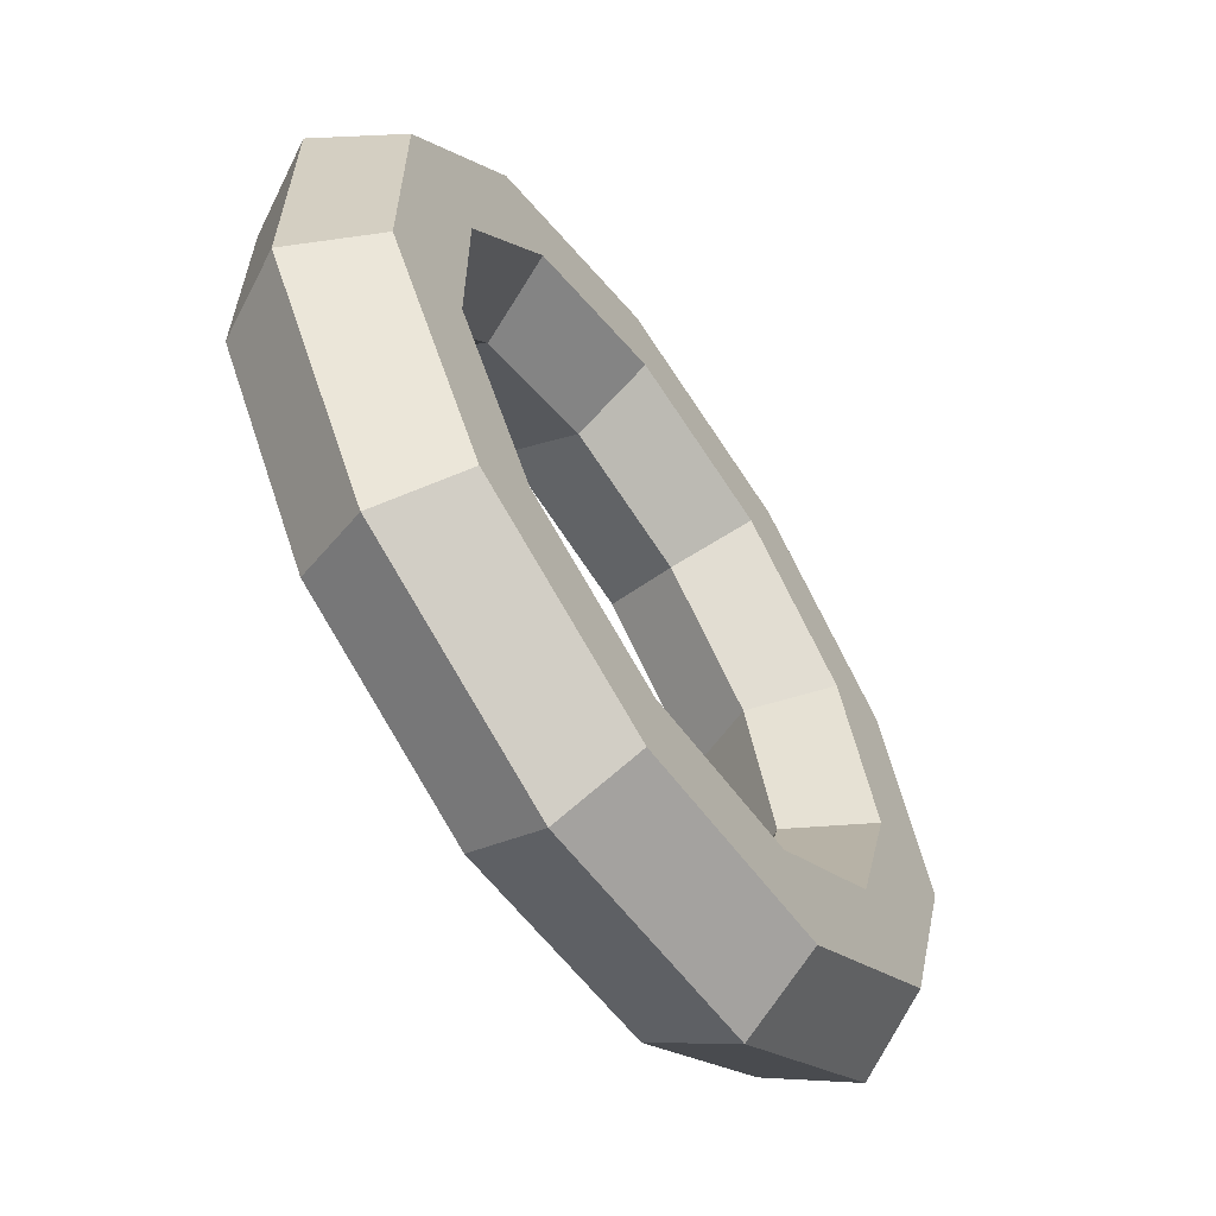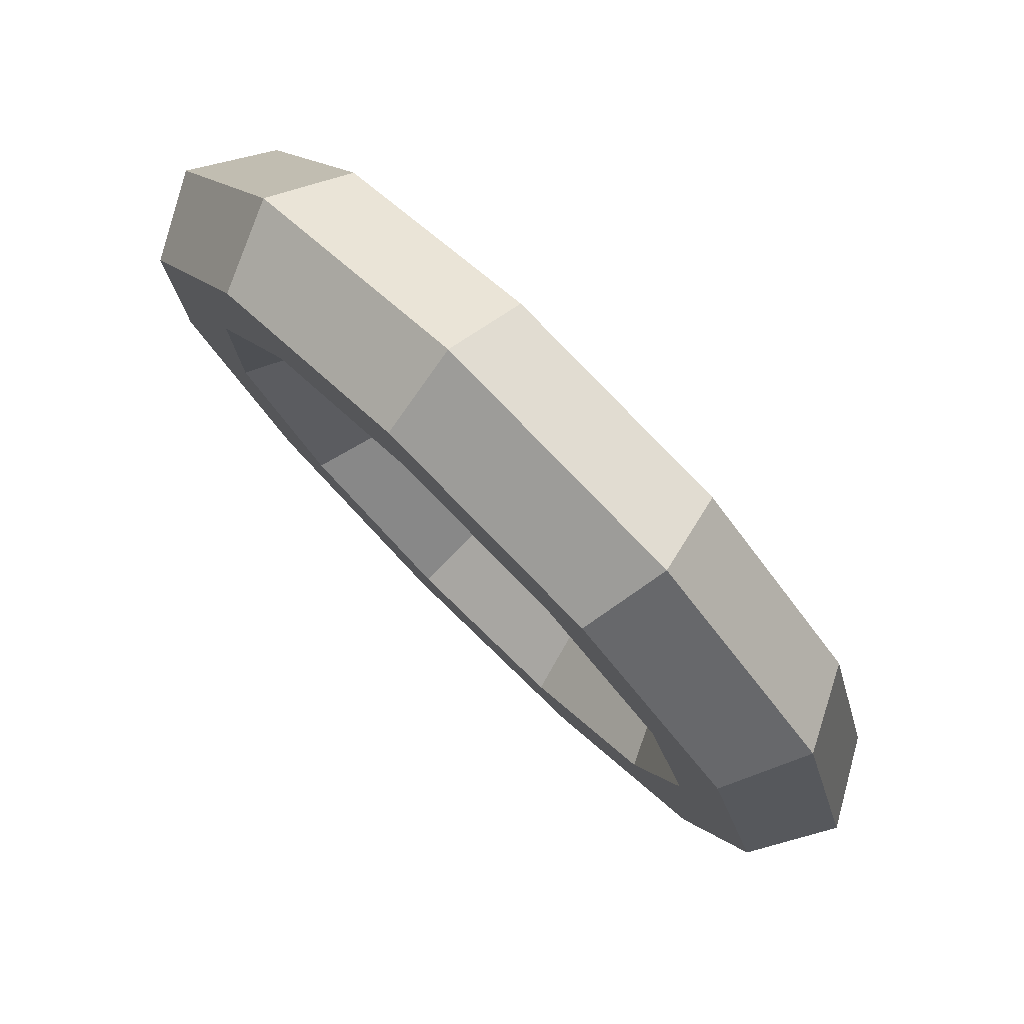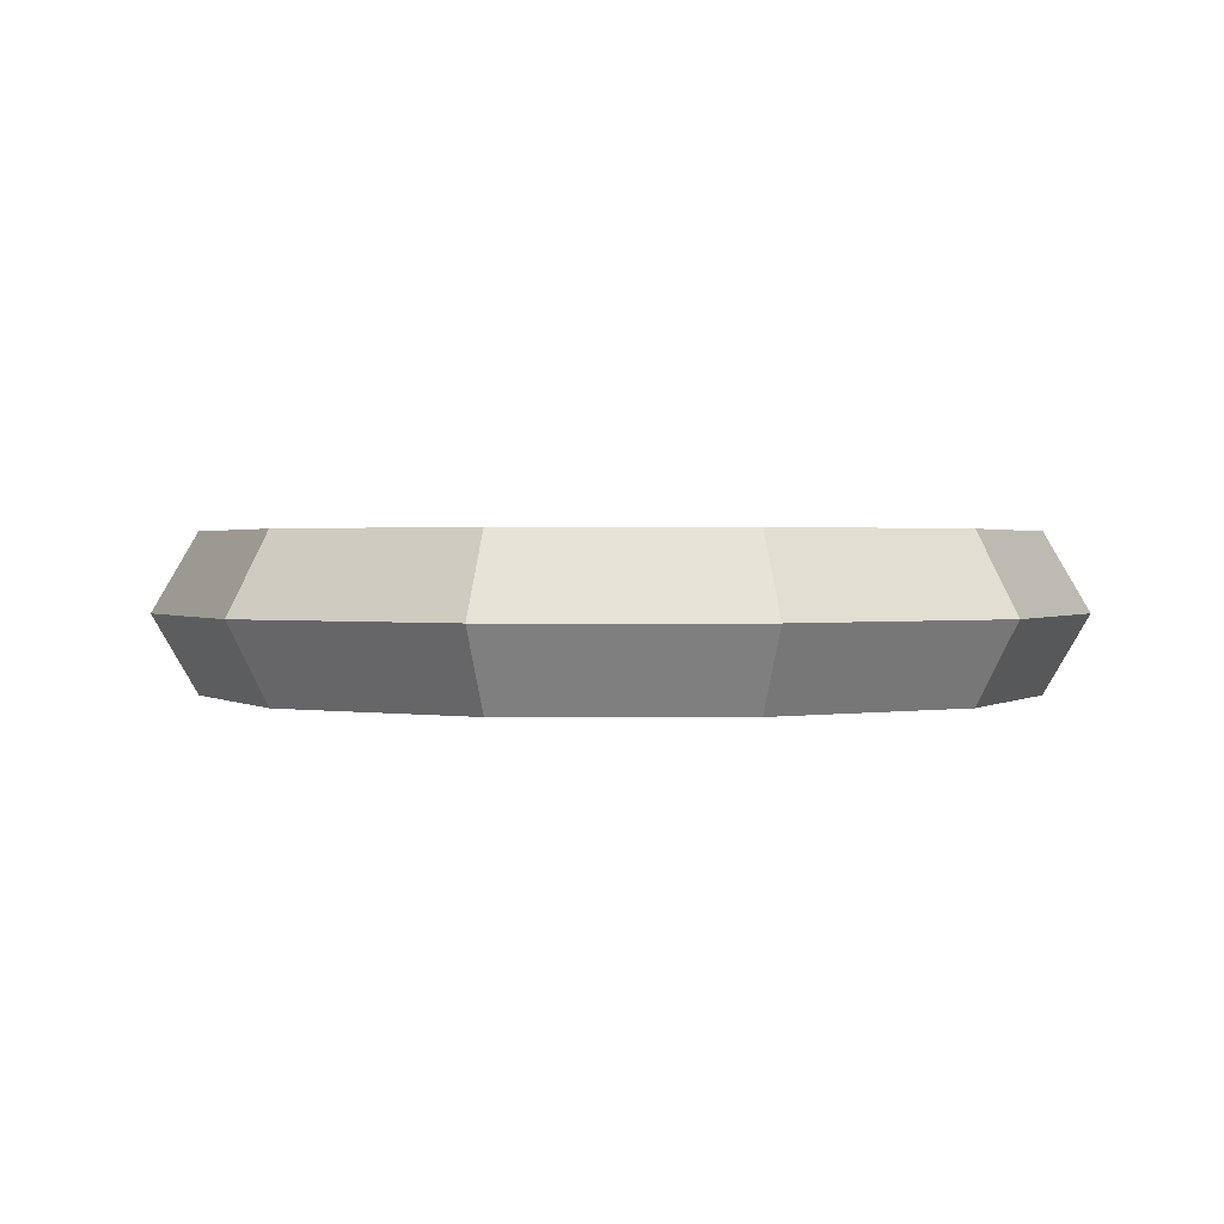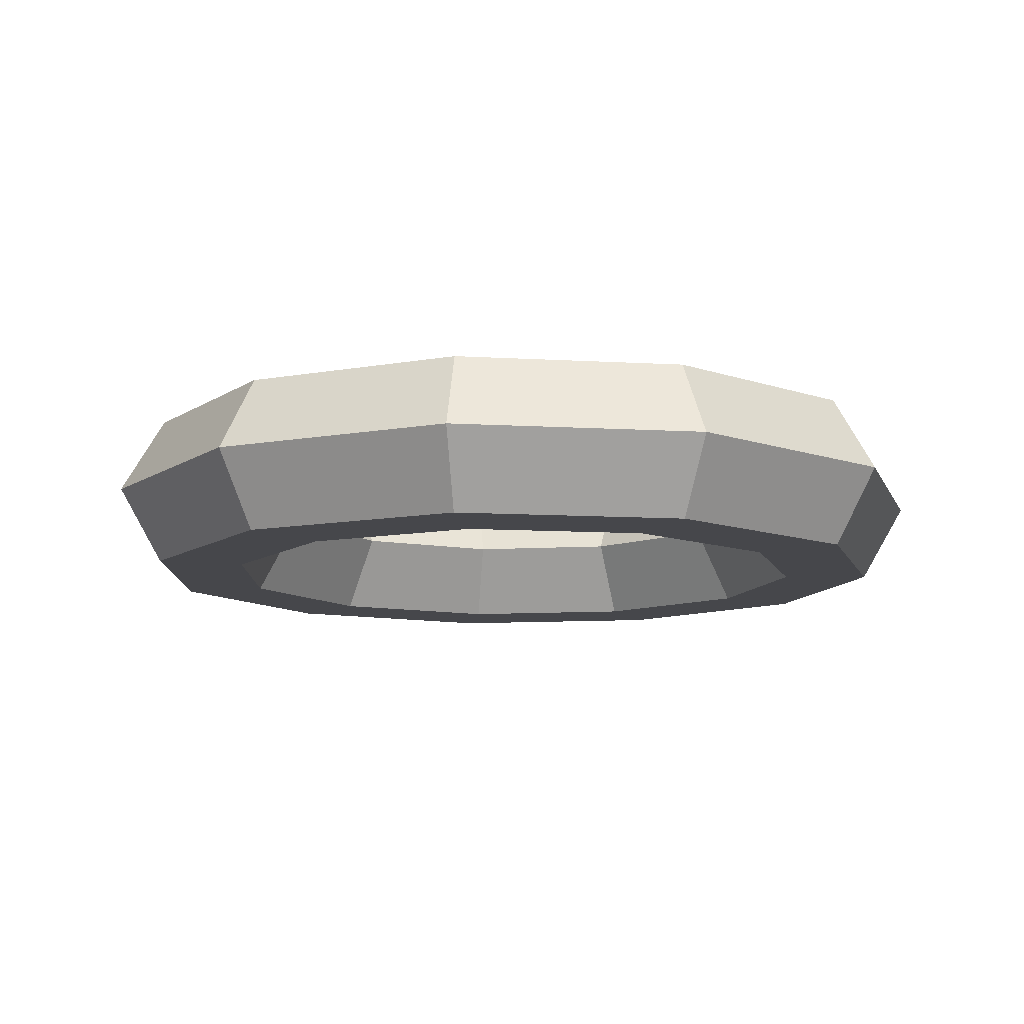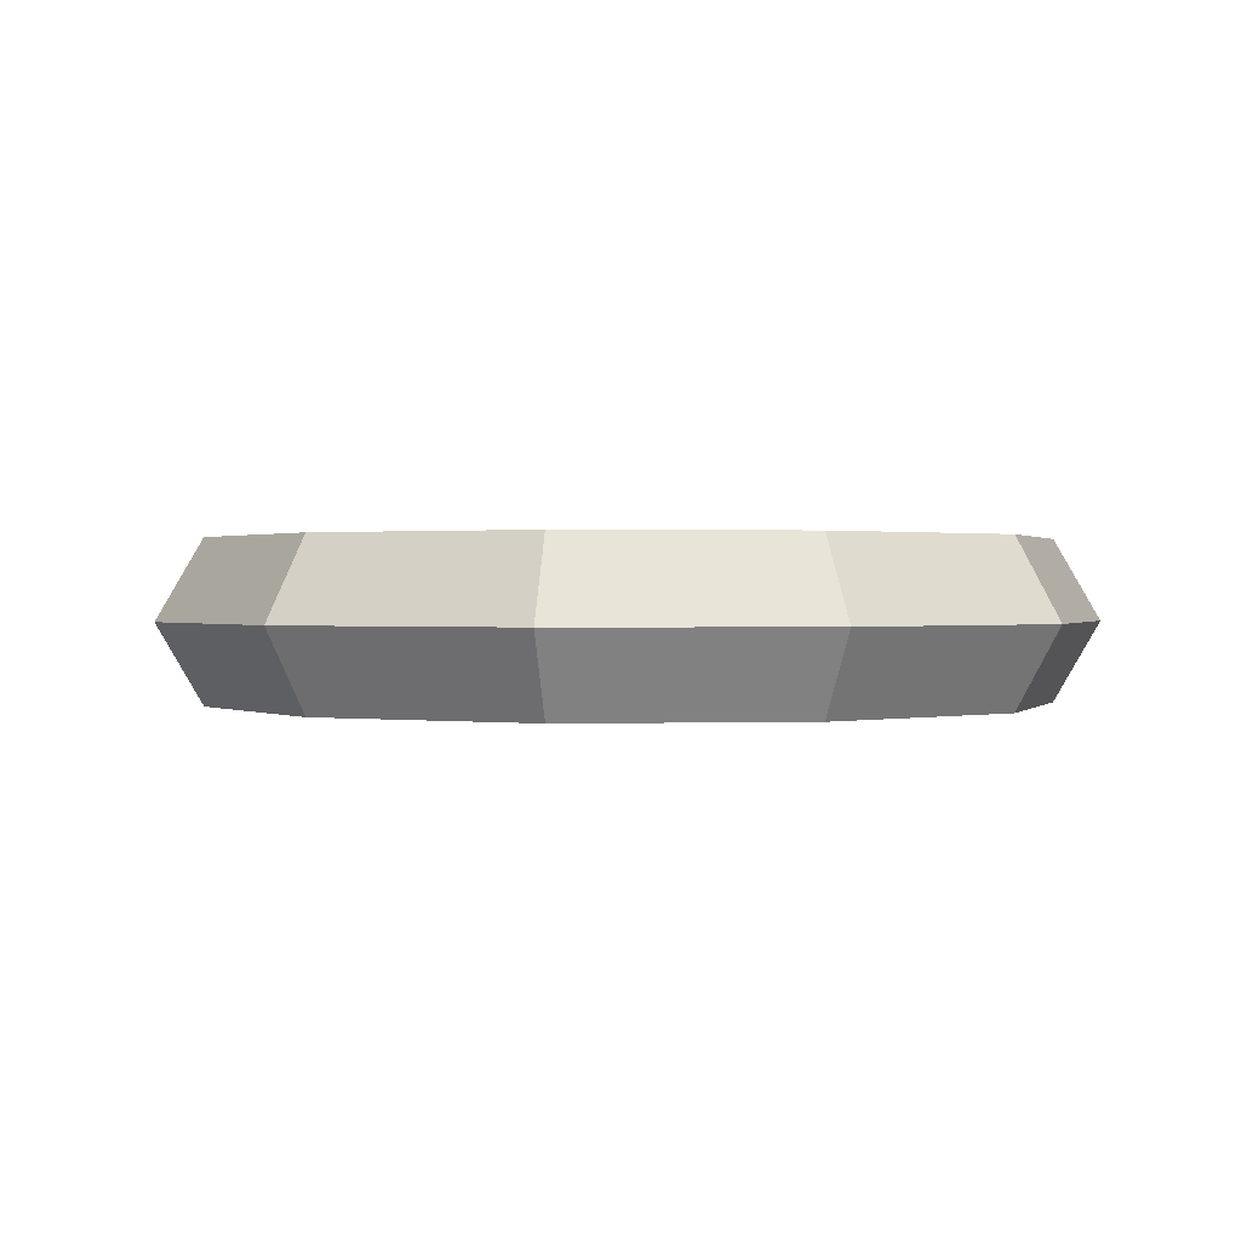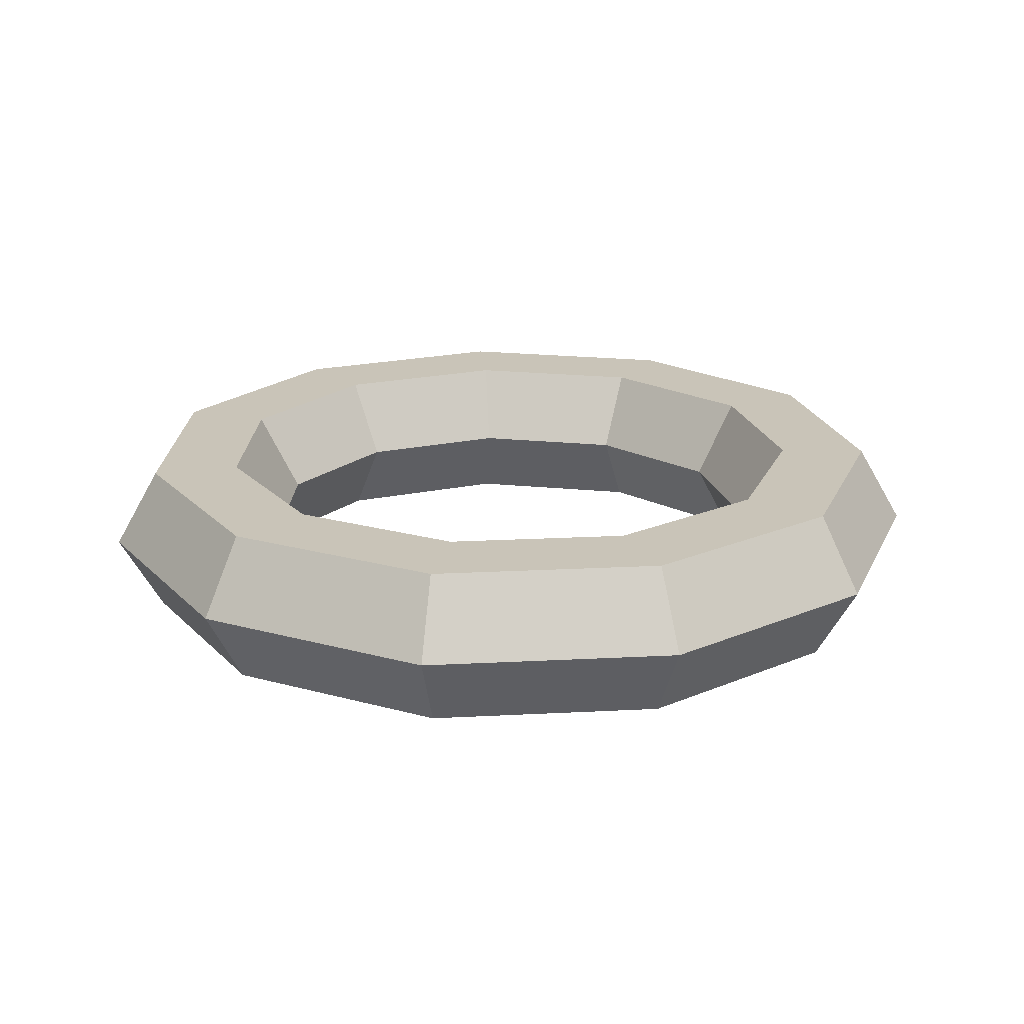
<metadata>
{"format":"obj","ext":"obj","renderer":"f3d","projection":"perspective","resolution":1024,"background":"white","views":[{"elev":-62.6,"azim":-55.8,"up":"+Z"},{"elev":79.4,"azim":44.7,"up":"+Z"},{"elev":1.2,"azim":-155.6,"up":"+Y"},{"elev":-10.7,"azim":-98.2,"up":"+Y"},{"elev":0.7,"azim":-162.0,"up":"+Y"},{"elev":20.1,"azim":68.1,"up":"+Y"}]}
</metadata>
<code>
o Torus
v 1.25 0 0
v 1.125 0.2165 0
v 0.875 0.2165 0
v 0.75 0 0
v 0.875 -0.2165 0
v 1.125 -0.2165 0
v 1.052 0 -0.6758
v 0.9464 0.2165 -0.6082
v 0.7361 0.2165 -0.4731
v 0.6309 0 -0.4055
v 0.7361 -0.2165 -0.4731
v 0.9464 -0.2165 -0.6082
v 0.5193 0 -1.137
v 0.4673 0.2165 -1.023
v 0.3635 0.2165 -0.7959
v 0.3116 0 -0.6822
v 0.3635 -0.2165 -0.7959
v 0.4673 -0.2165 -1.023
v -0.1779 0 -1.237
v -0.1601 0.2165 -1.114
v -0.1245 0.2165 -0.8661
v -0.1067 0 -0.7424
v -0.1245 -0.2165 -0.8661
v -0.1601 -0.2165 -1.114
v -0.8186 0 -0.9447
v -0.7367 0.2165 -0.8502
v -0.573 0.2165 -0.6613
v -0.4911 0 -0.5668
v -0.573 -0.2165 -0.6613
v -0.7367 -0.2165 -0.8502
v -1.199 0 -0.3522
v -1.079 0.2165 -0.3169
v -0.8396 0.2165 -0.2465
v -0.7196 0 -0.2113
v -0.8396 -0.2165 -0.2465
v -1.079 -0.2165 -0.3169
v -1.199 0 0.3522
v -1.079 0.2165 0.3169
v -0.8396 0.2165 0.2465
v -0.7196 0 0.2113
v -0.8396 -0.2165 0.2465
v -1.079 -0.2165 0.3169
v -0.8186 0 0.9447
v -0.7367 0.2165 0.8502
v -0.573 0.2165 0.6613
v -0.4911 0 0.5668
v -0.573 -0.2165 0.6613
v -0.7367 -0.2165 0.8502
v -0.1779 0 1.237
v -0.1601 0.2165 1.114
v -0.1245 0.2165 0.8661
v -0.1067 0 0.7424
v -0.1245 -0.2165 0.8661
v -0.1601 -0.2165 1.114
v 0.5193 0 1.137
v 0.4673 0.2165 1.023
v 0.3635 0.2165 0.7959
v 0.3116 0 0.6822
v 0.3635 -0.2165 0.7959
v 0.4673 -0.2165 1.023
v 1.052 0 0.6758
v 0.9464 0.2165 0.6082
v 0.7361 0.2165 0.4731
v 0.6309 0 0.4055
v 0.7361 -0.2165 0.4731
v 0.9464 -0.2165 0.6082
f 1 7 8 2
f 2 8 9 3
f 3 9 10 4
f 4 10 11 5
f 5 11 12 6
f 6 12 7 1
f 7 13 14 8
f 8 14 15 9
f 9 15 16 10
f 10 16 17 11
f 11 17 18 12
f 12 18 13 7
f 13 19 20 14
f 14 20 21 15
f 15 21 22 16
f 16 22 23 17
f 17 23 24 18
f 18 24 19 13
f 19 25 26 20
f 20 26 27 21
f 21 27 28 22
f 22 28 29 23
f 23 29 30 24
f 24 30 25 19
f 25 31 32 26
f 26 32 33 27
f 27 33 34 28
f 28 34 35 29
f 29 35 36 30
f 30 36 31 25
f 31 37 38 32
f 32 38 39 33
f 33 39 40 34
f 34 40 41 35
f 35 41 42 36
f 36 42 37 31
f 37 43 44 38
f 38 44 45 39
f 39 45 46 40
f 40 46 47 41
f 41 47 48 42
f 42 48 43 37
f 43 49 50 44
f 44 50 51 45
f 45 51 52 46
f 46 52 53 47
f 47 53 54 48
f 48 54 49 43
f 49 55 56 50
f 50 56 57 51
f 51 57 58 52
f 52 58 59 53
f 53 59 60 54
f 54 60 55 49
f 55 61 62 56
f 56 62 63 57
f 57 63 64 58
f 58 64 65 59
f 59 65 66 60
f 60 66 61 55
f 61 1 2 62
f 62 2 3 63
f 63 3 4 64
f 64 4 5 65
f 65 5 6 66
f 66 6 1 61

</code>
